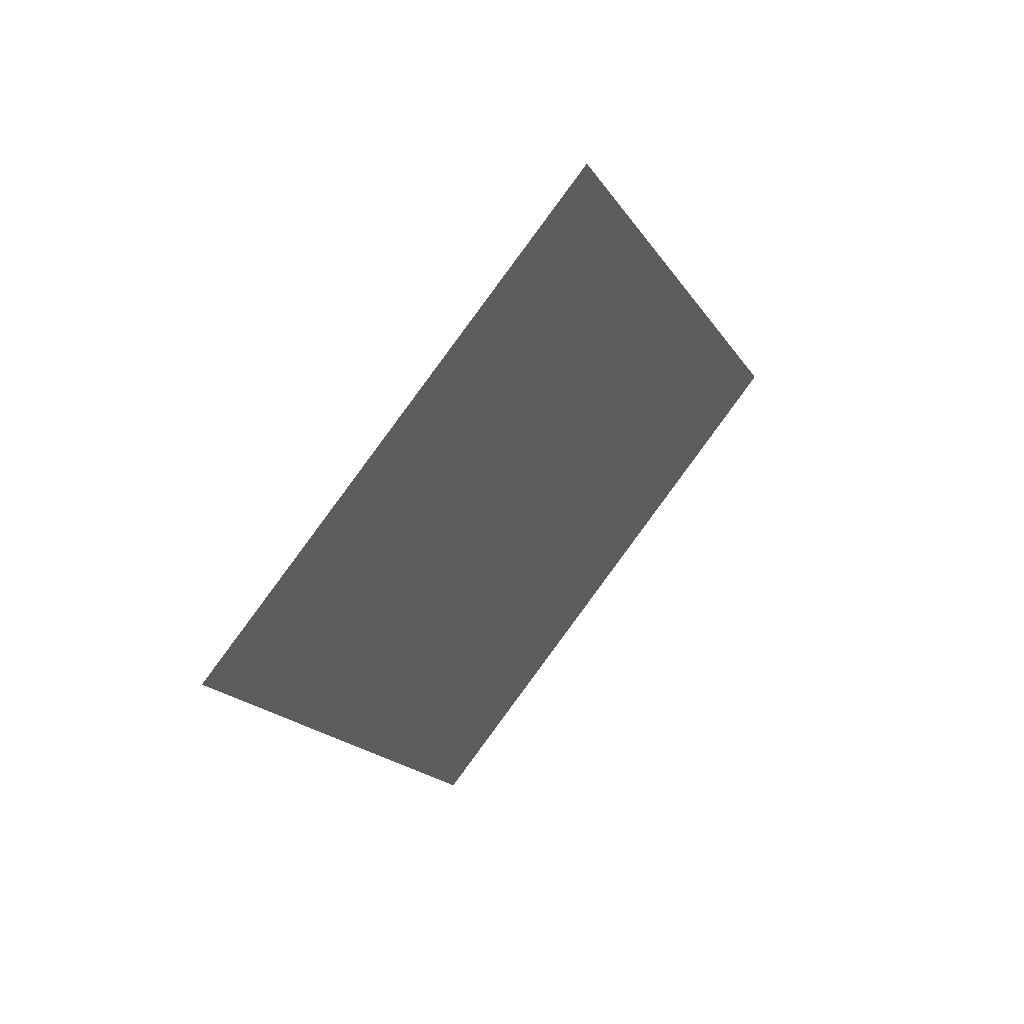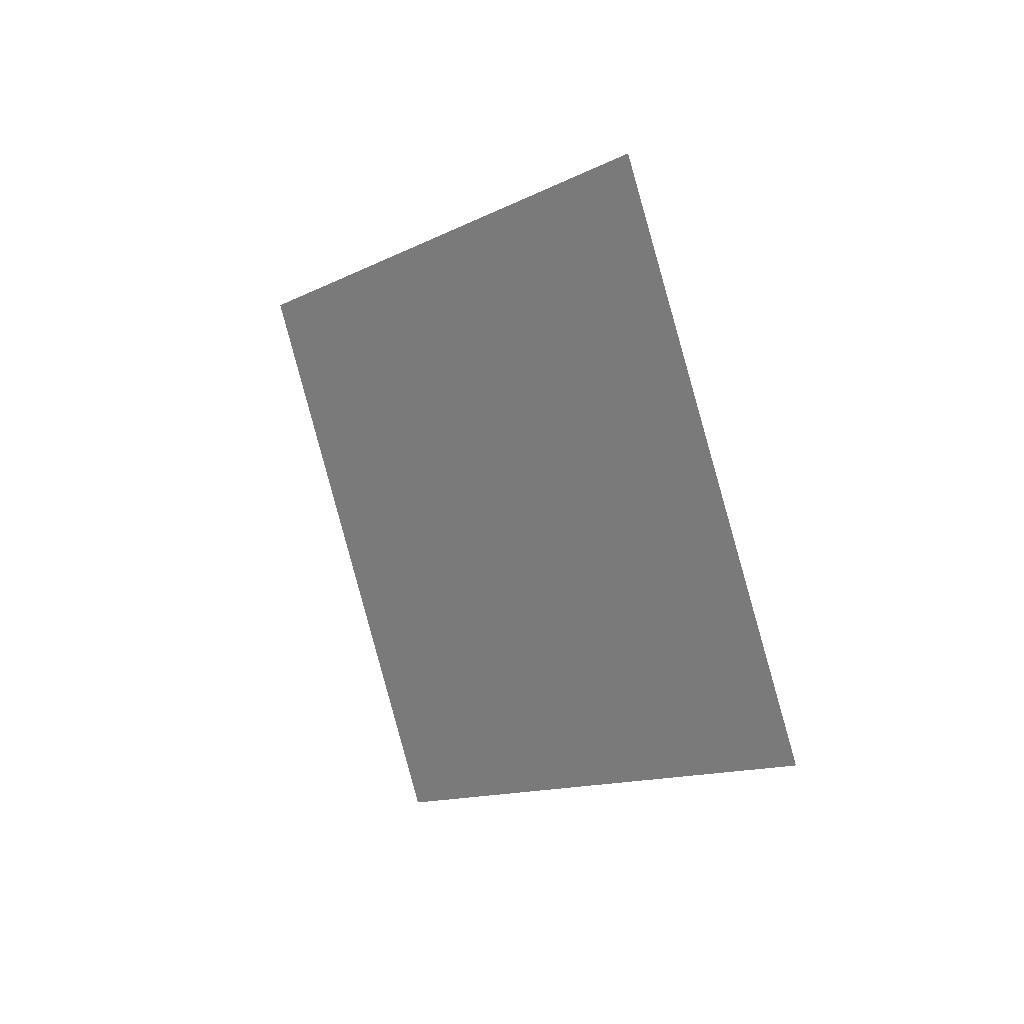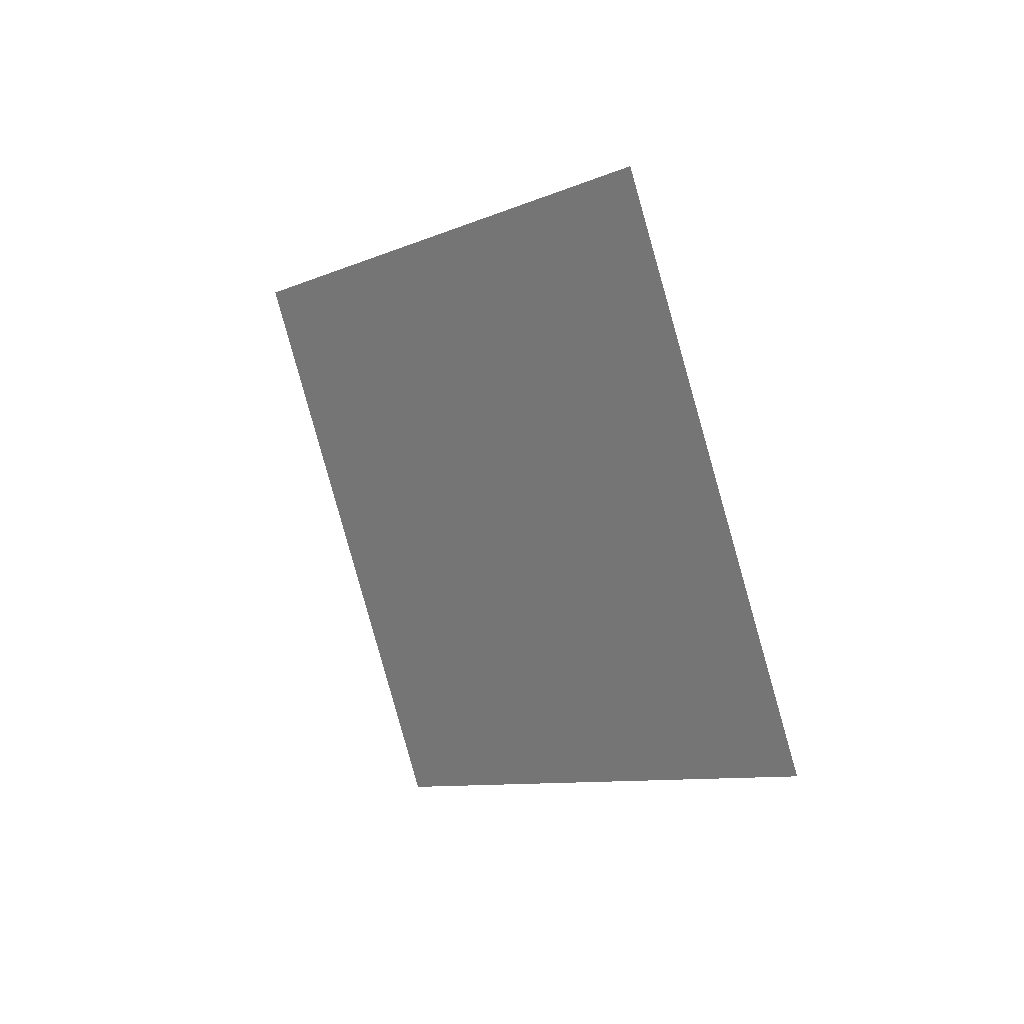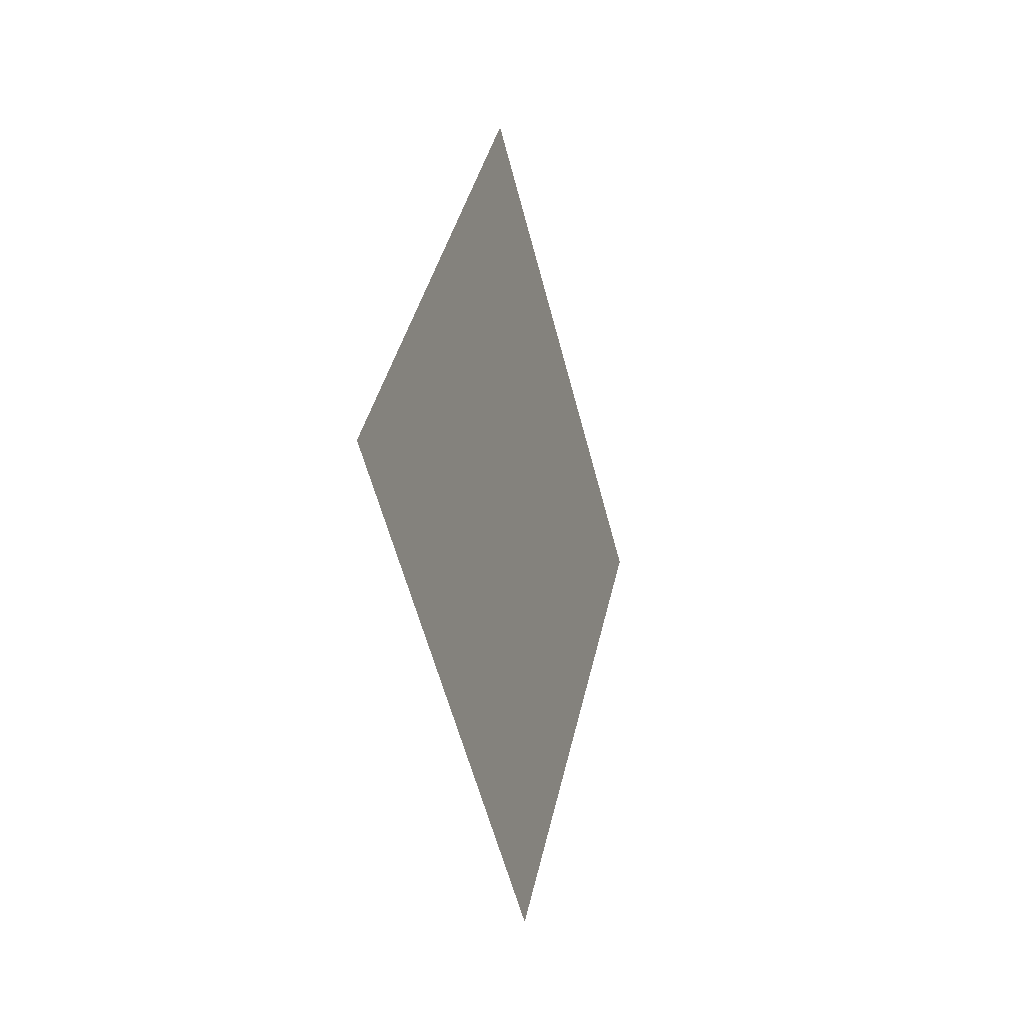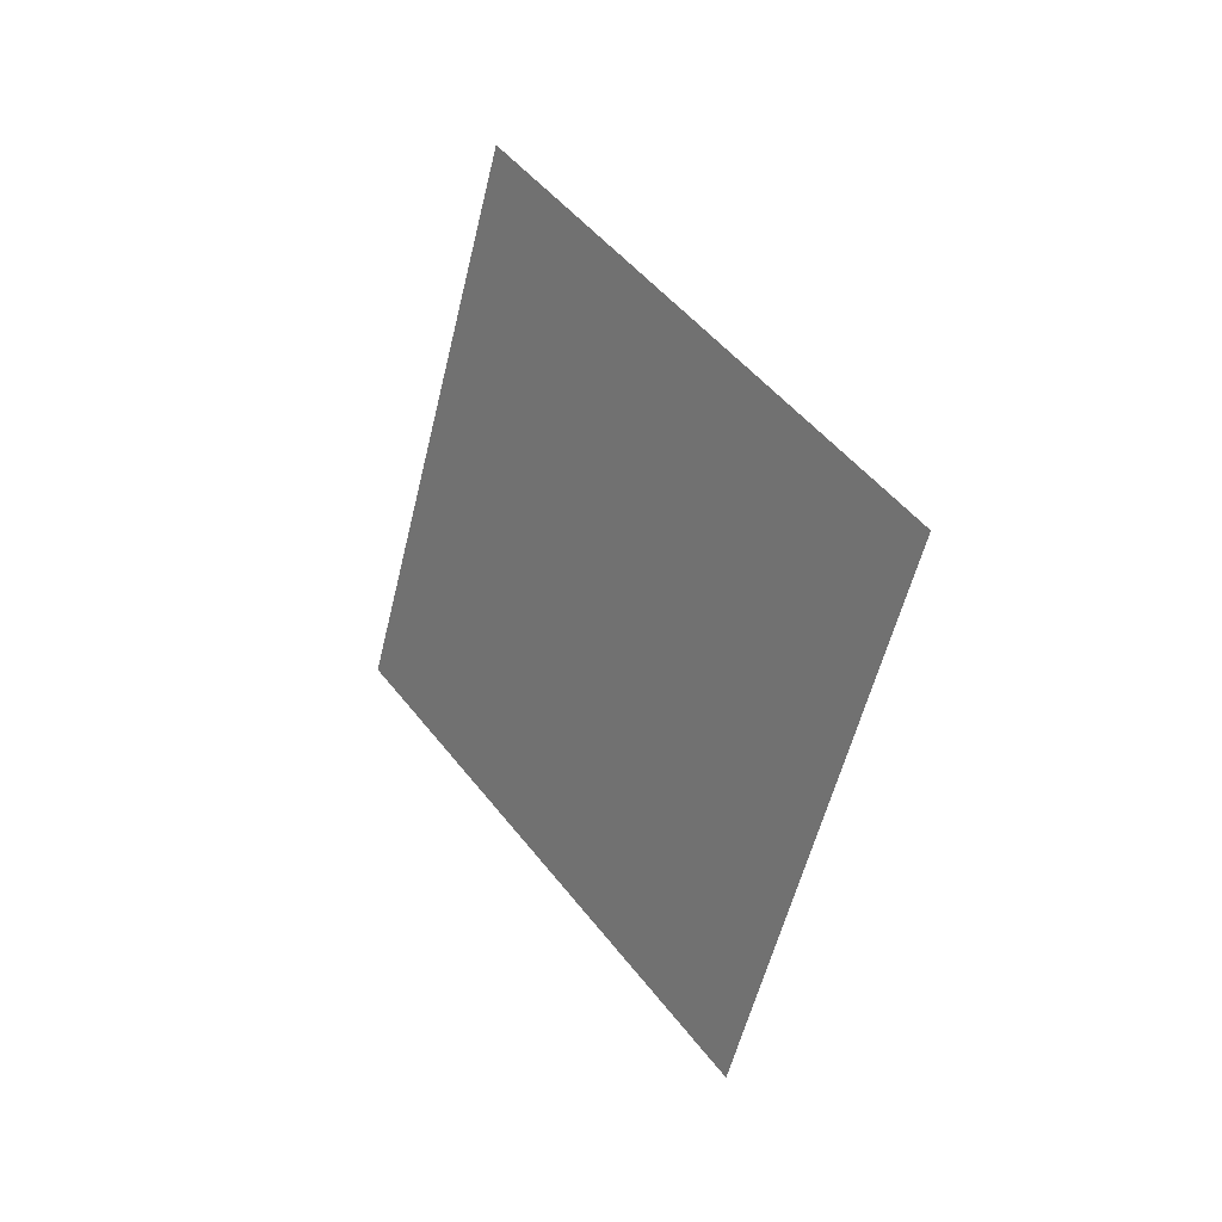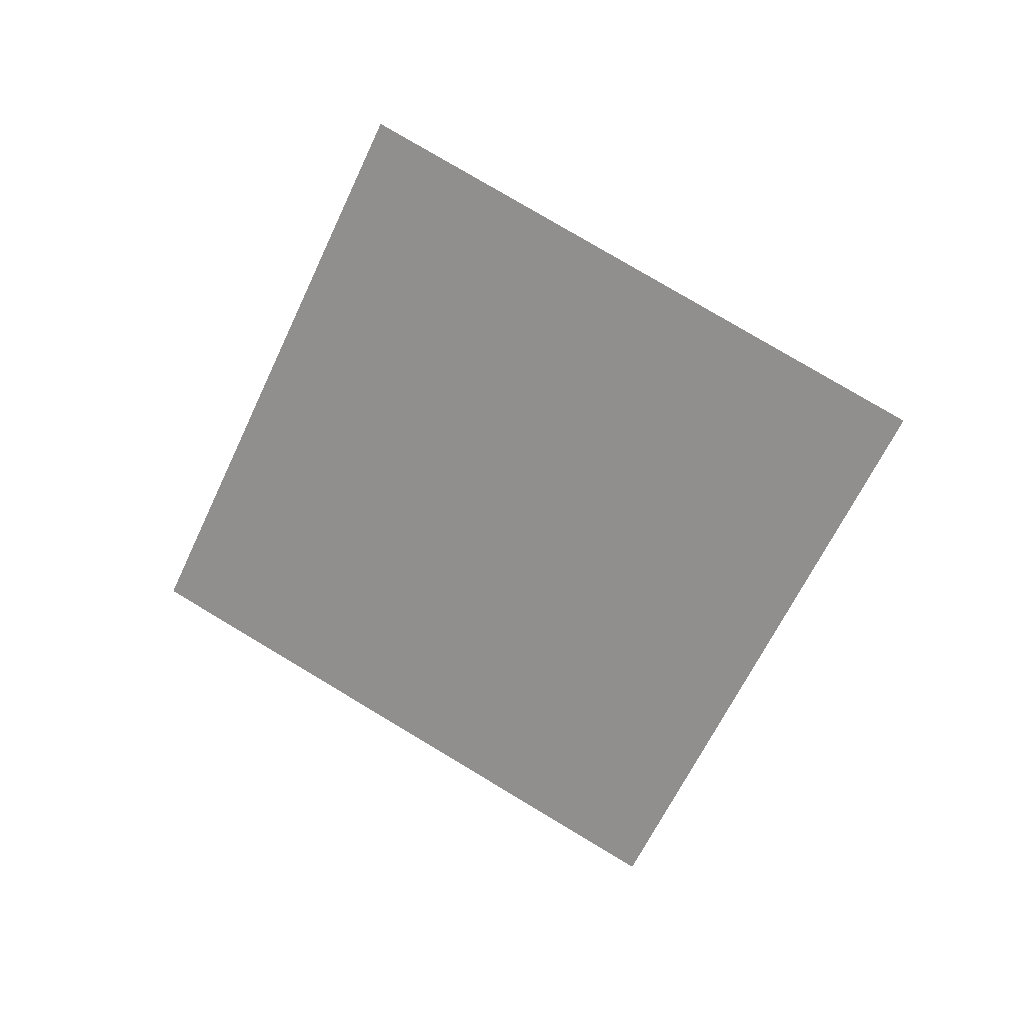
<metadata>
{"format":"obj","ext":"obj","renderer":"f3d","projection":"perspective","resolution":1024,"background":"white","views":[{"elev":55.2,"azim":63.6,"up":"+Z"},{"elev":23.8,"azim":156.6,"up":"+Z"},{"elev":27.6,"azim":155.9,"up":"+Z"},{"elev":-27.6,"azim":-142.3,"up":"+Z"},{"elev":11.8,"azim":-17.8,"up":"+Z"},{"elev":15.8,"azim":-53.0,"up":"+Z"}]}
</metadata>
<code>
o Plane.042_Plane.922
v -1.774 0.903 -1.909
v -1.611 0.1259 -0.3836
v -1.207 -0.519 -2.694
v -1.045 -1.296 -1.168
f 2 3 1
f 2 4 3

</code>
